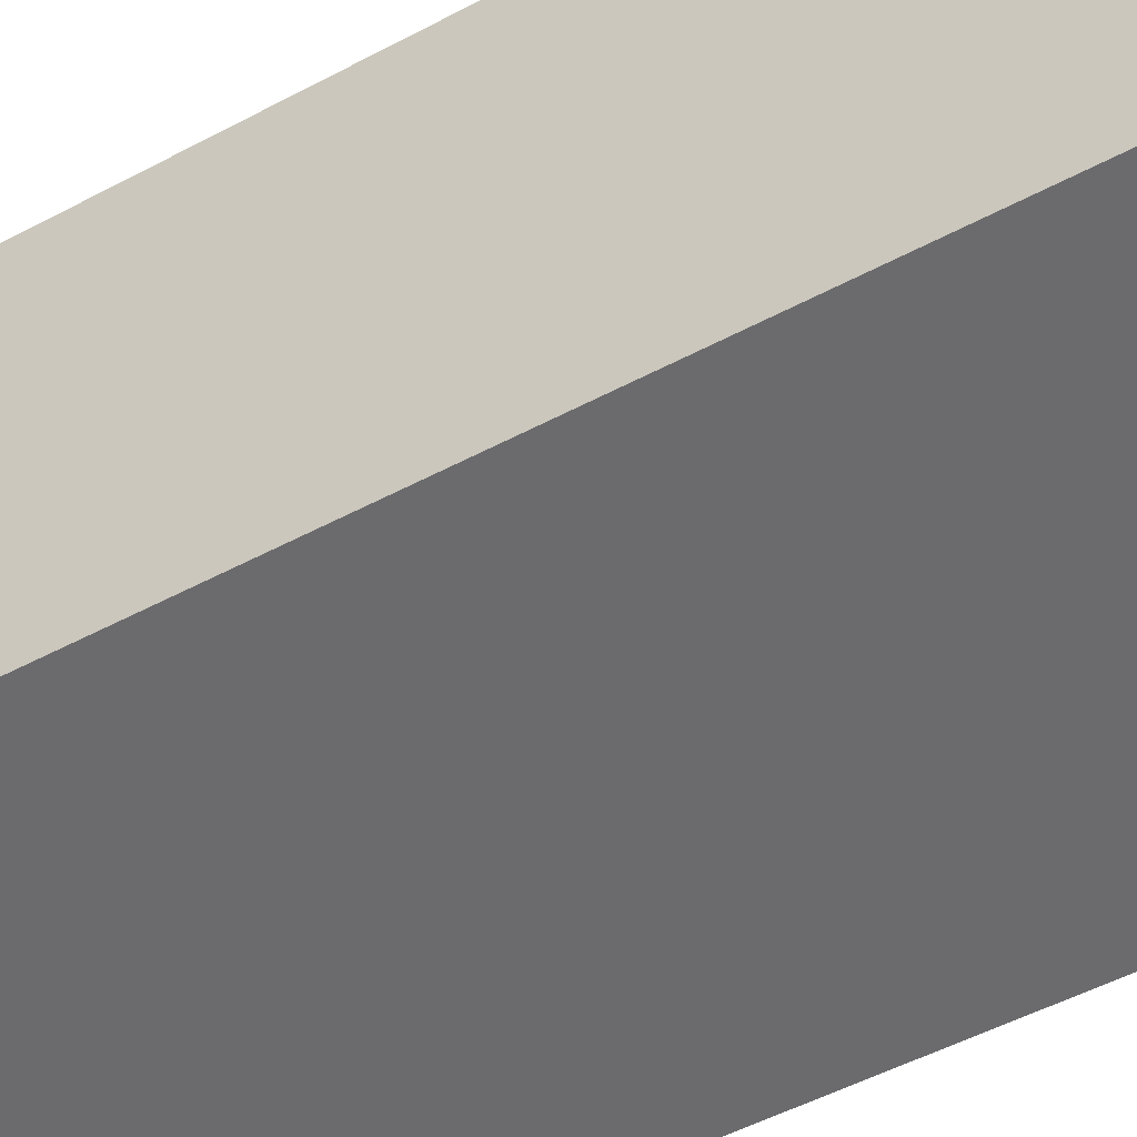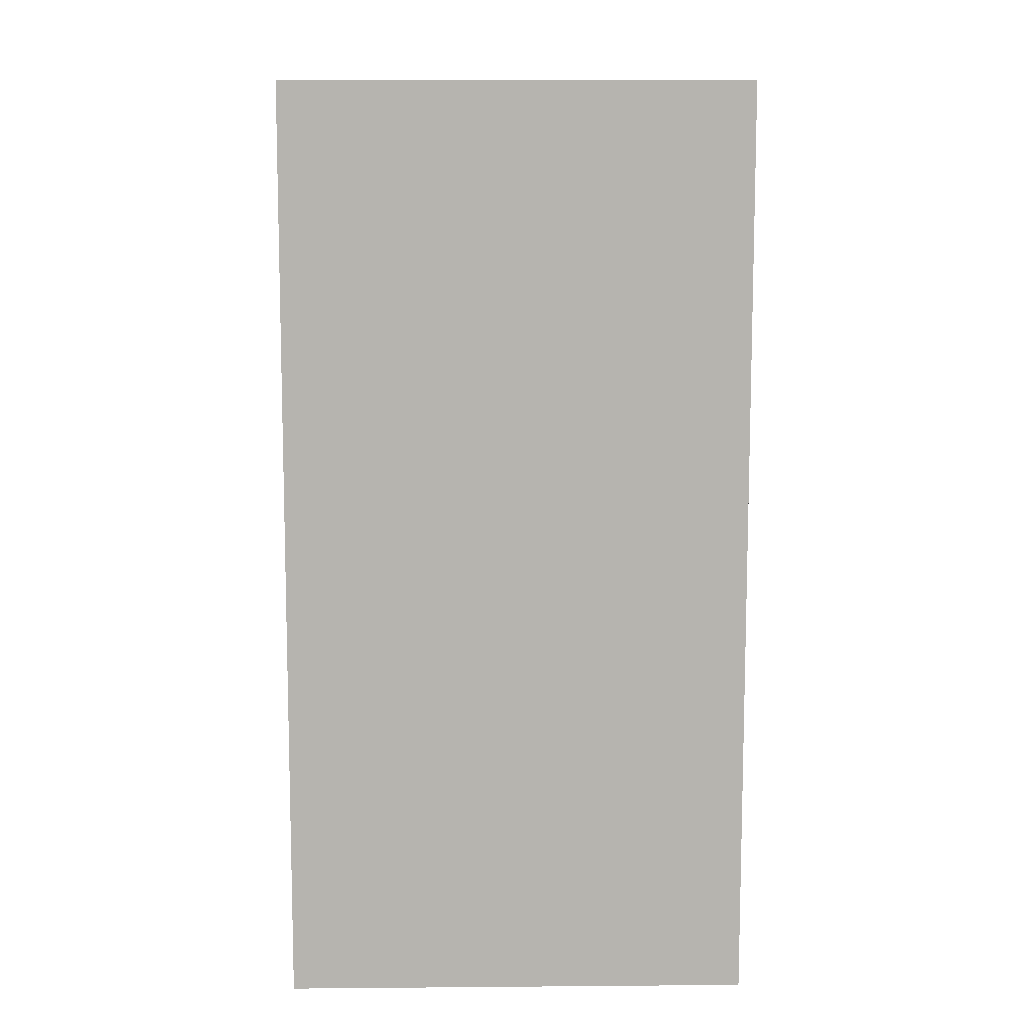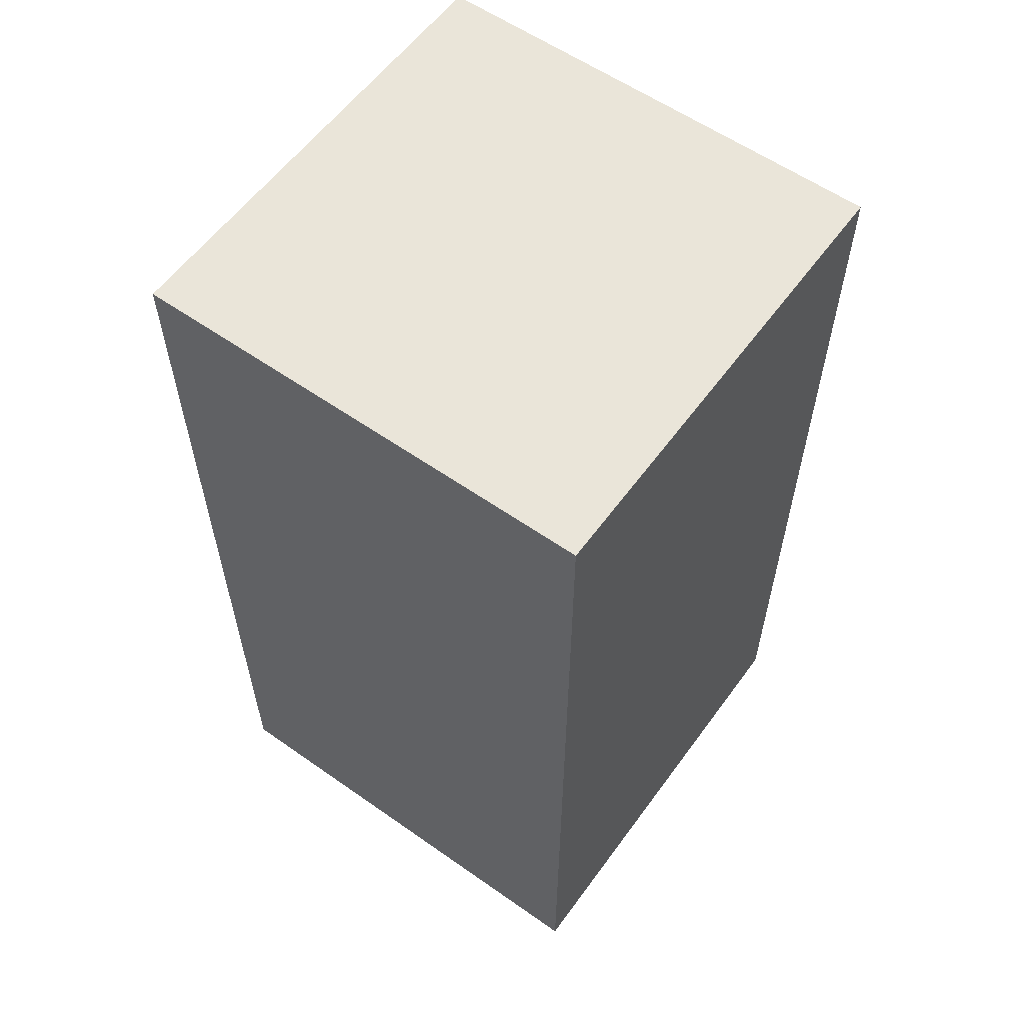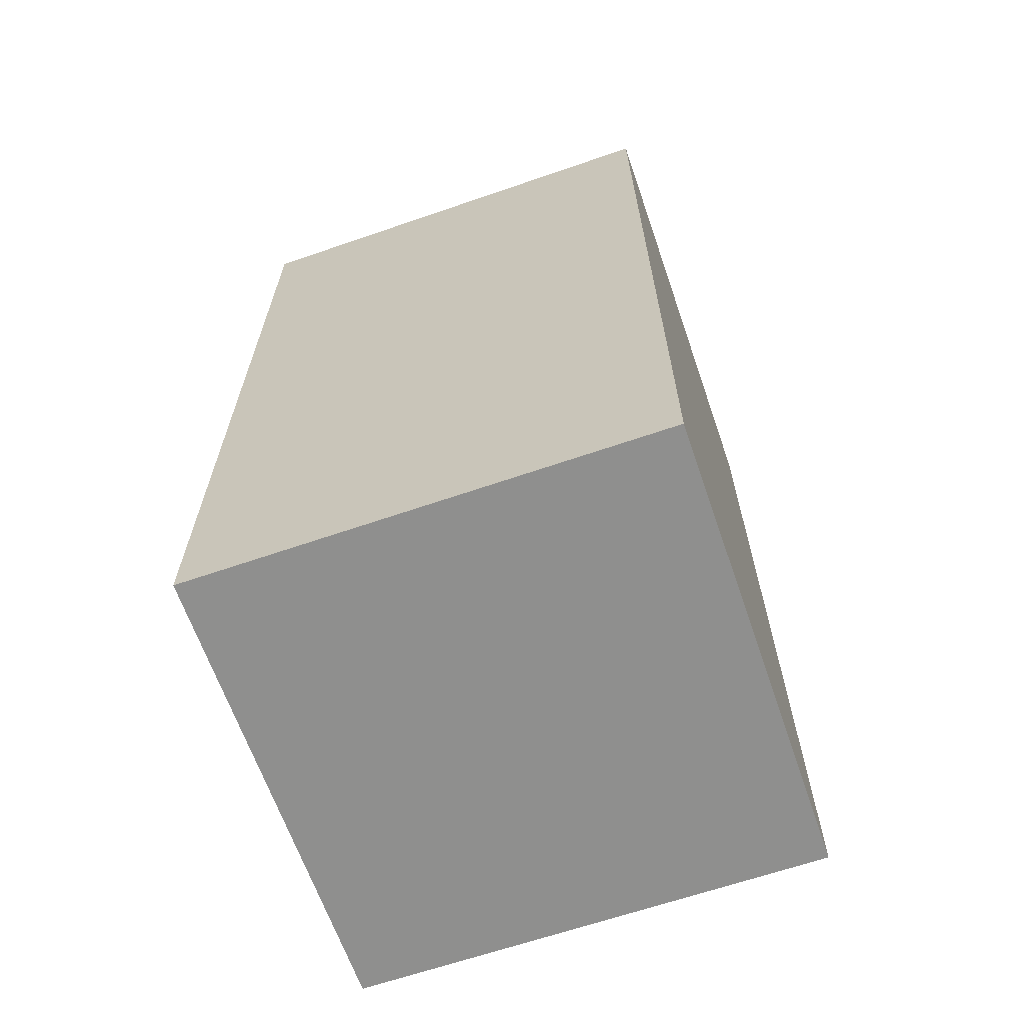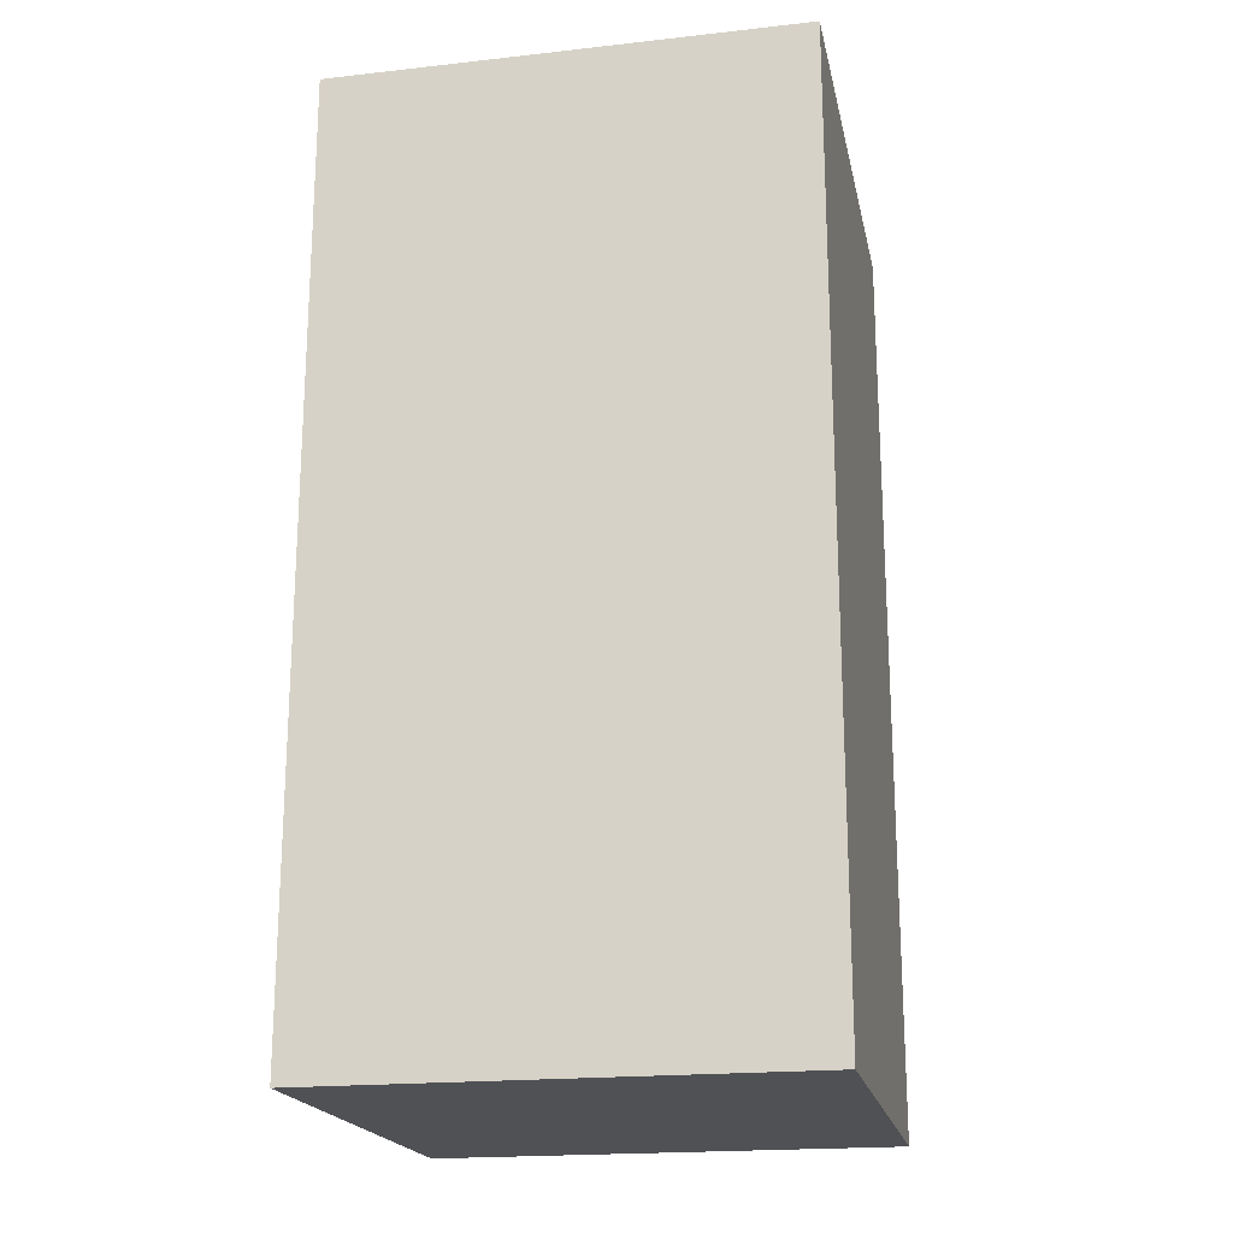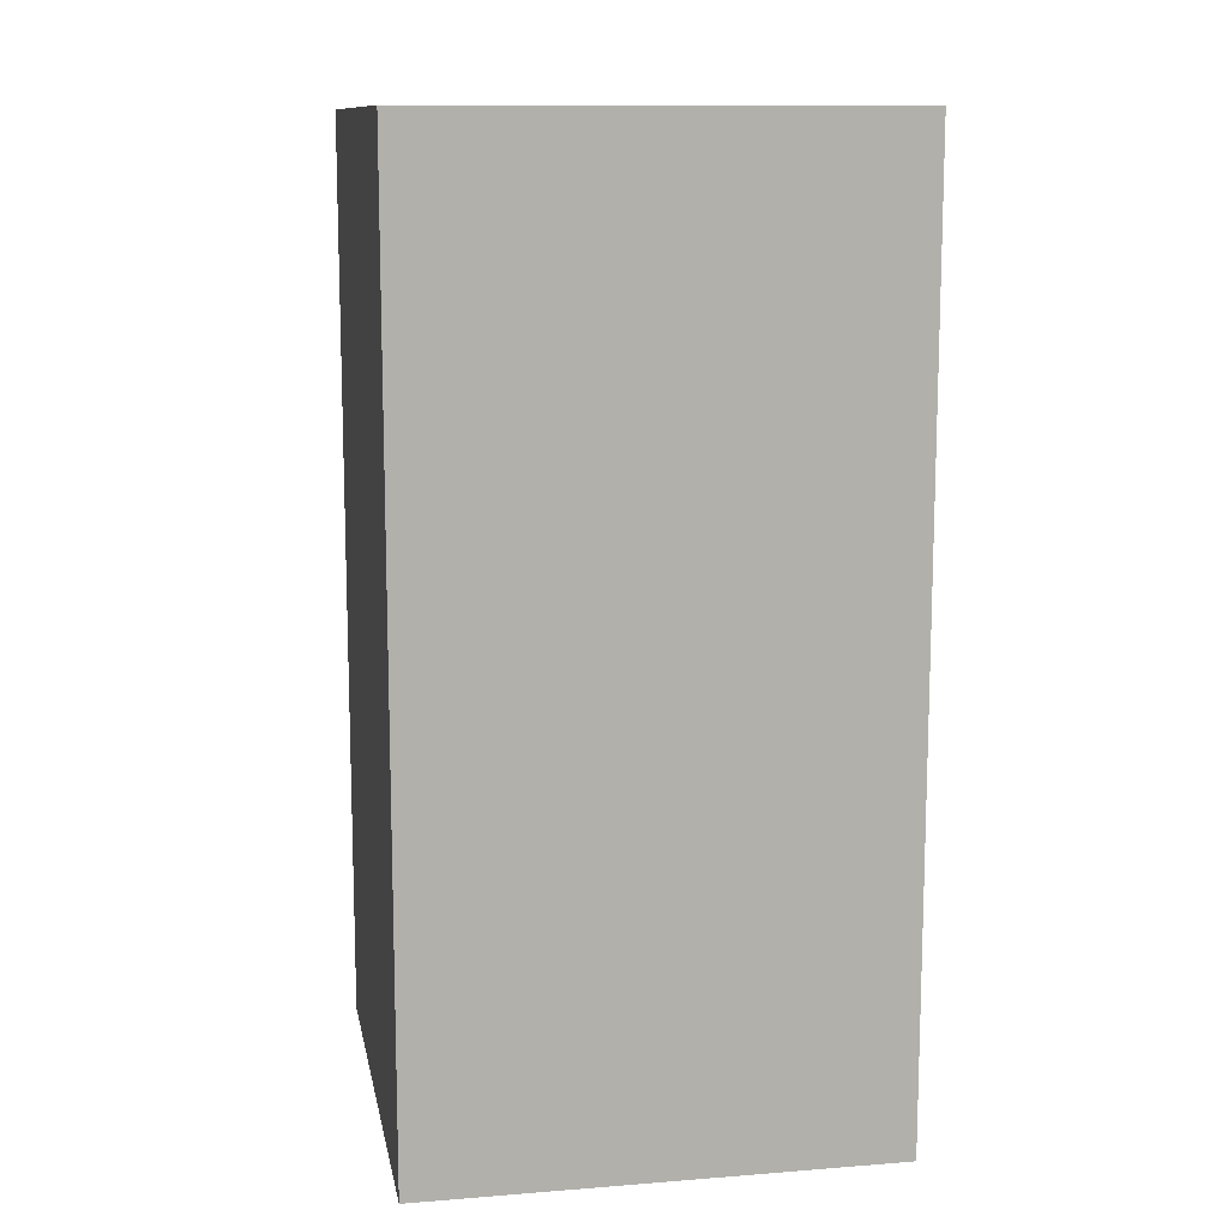
<metadata>
{"format":"obj","ext":"obj","renderer":"f3d","projection":"perspective","resolution":1024,"background":"white","views":[{"elev":-53.5,"azim":-60.6,"up":"+Y"},{"elev":9.8,"azim":178.8,"up":"+Z"},{"elev":58.6,"azim":-54.1,"up":"+Z"},{"elev":-65.2,"azim":-70.9,"up":"+Z"},{"elev":-19.8,"azim":-168.4,"up":"+Z"},{"elev":11.7,"azim":-10.6,"up":"+Z"}]}
</metadata>
<code>
o Box03_Cube
v 0.5273 -0.009487 -1
v 0.5273 -0.009487 1
v -0.4764 -0.009487 1
v -0.4764 -0.009487 -1
v 0.5273 1.001 -1
v 0.5273 1.001 1
v -0.4764 1.001 1
v -0.4764 1.001 -1
f 1 2 3 4
f 5 8 7 6
f 1 5 6 2
f 2 6 7 3
f 3 7 8 4
f 5 1 4 8

</code>
